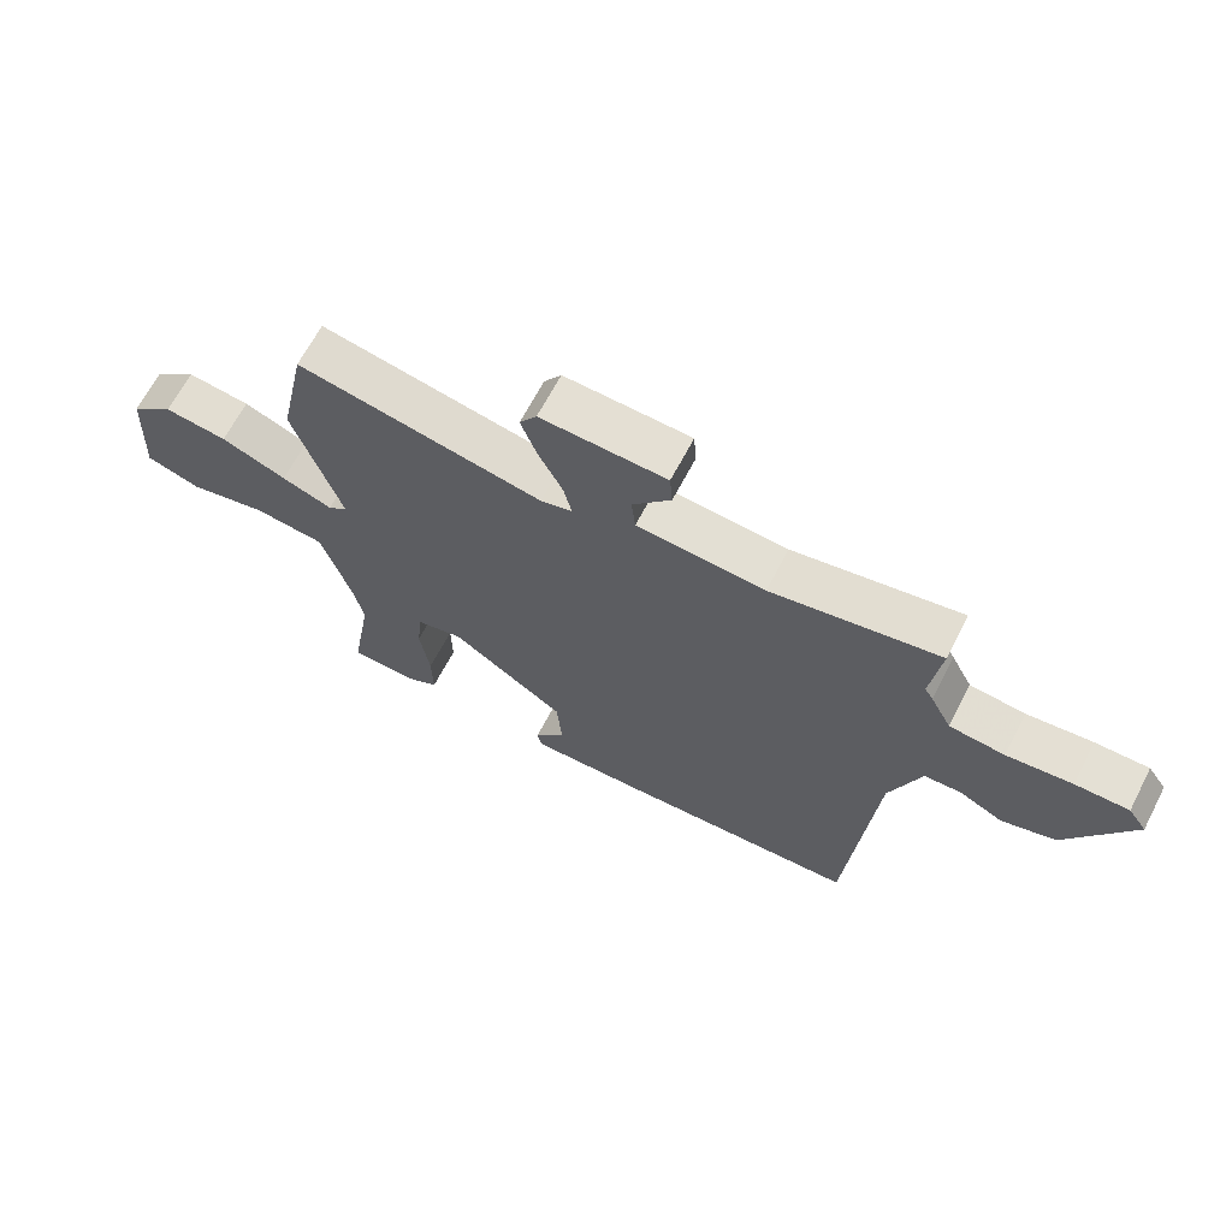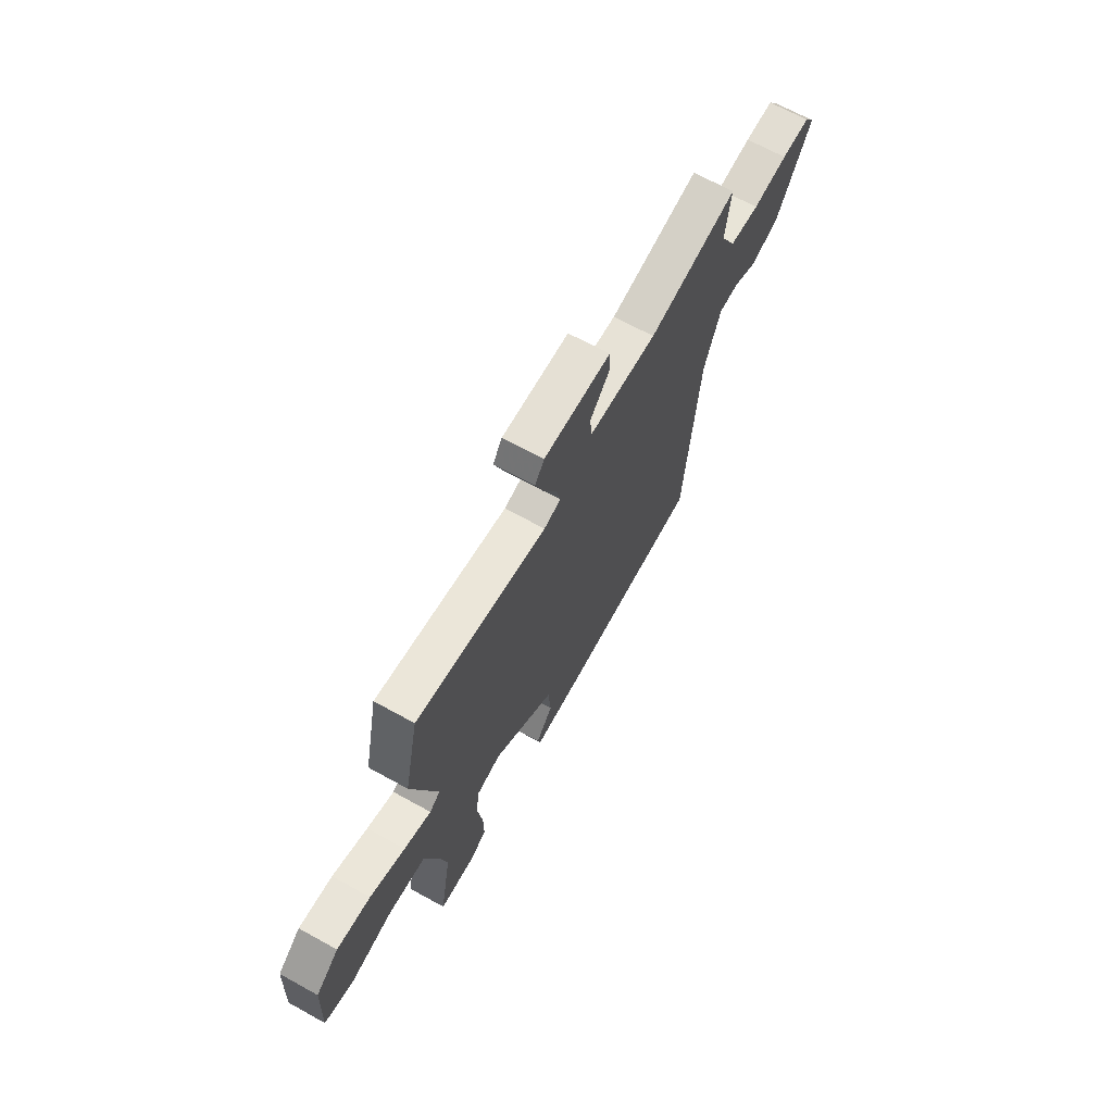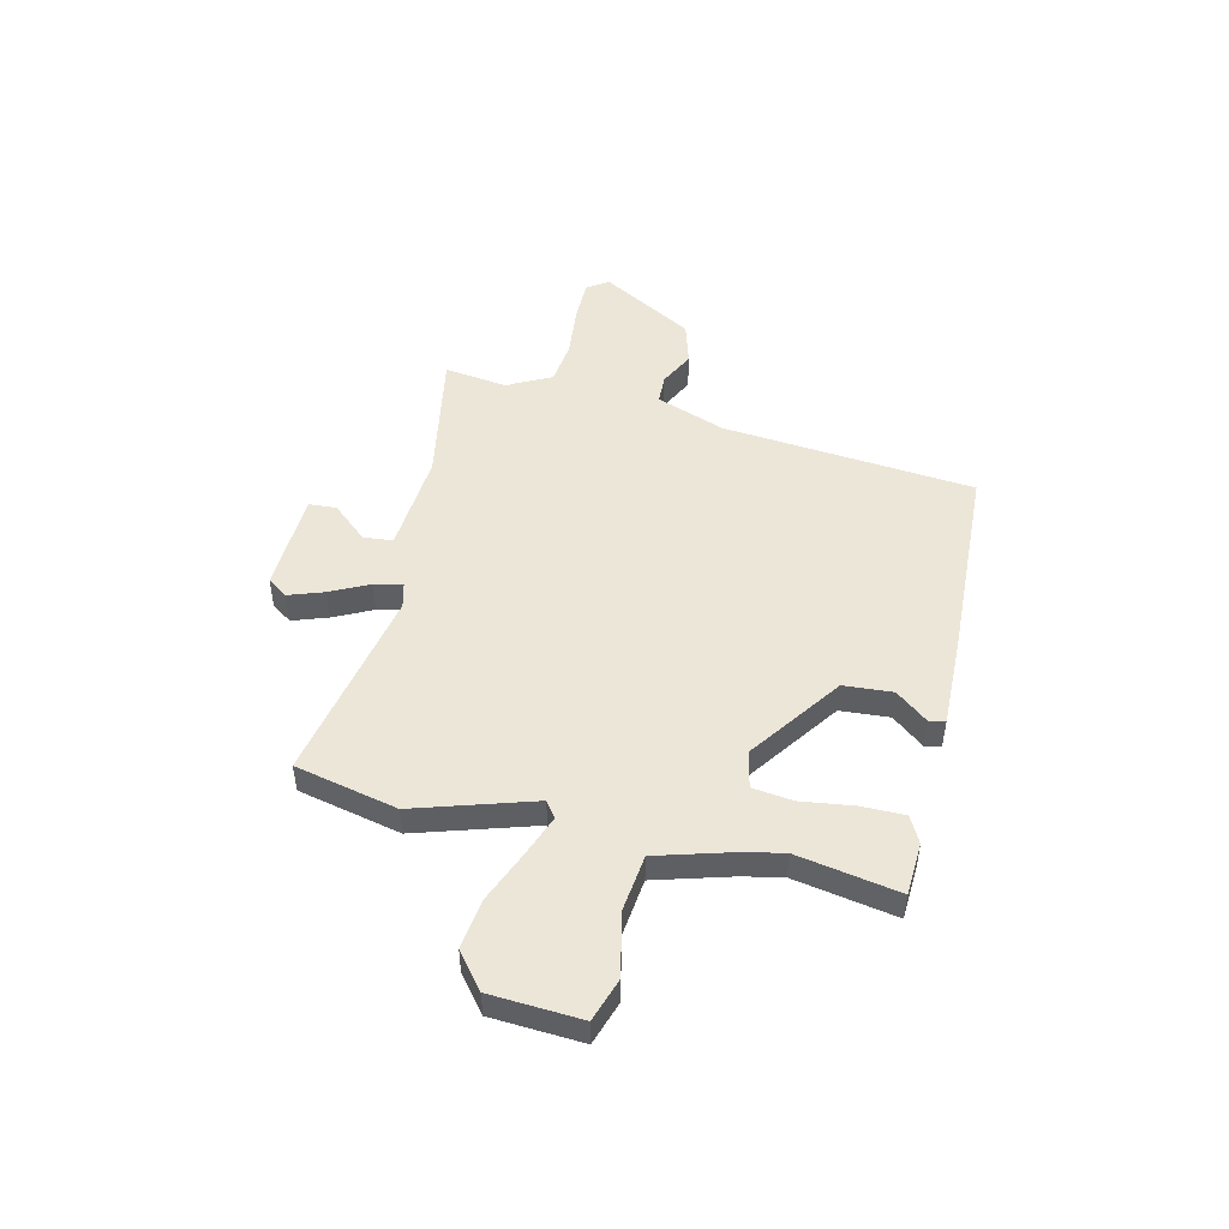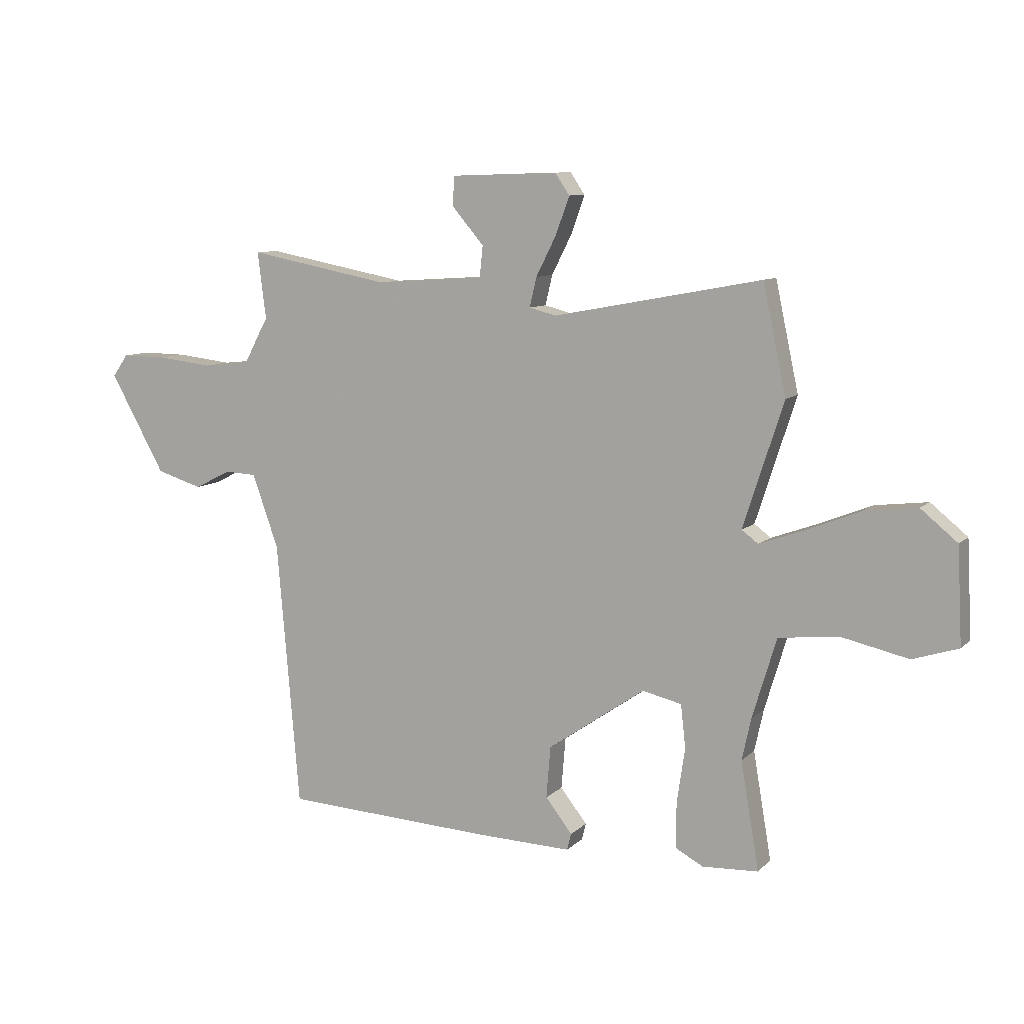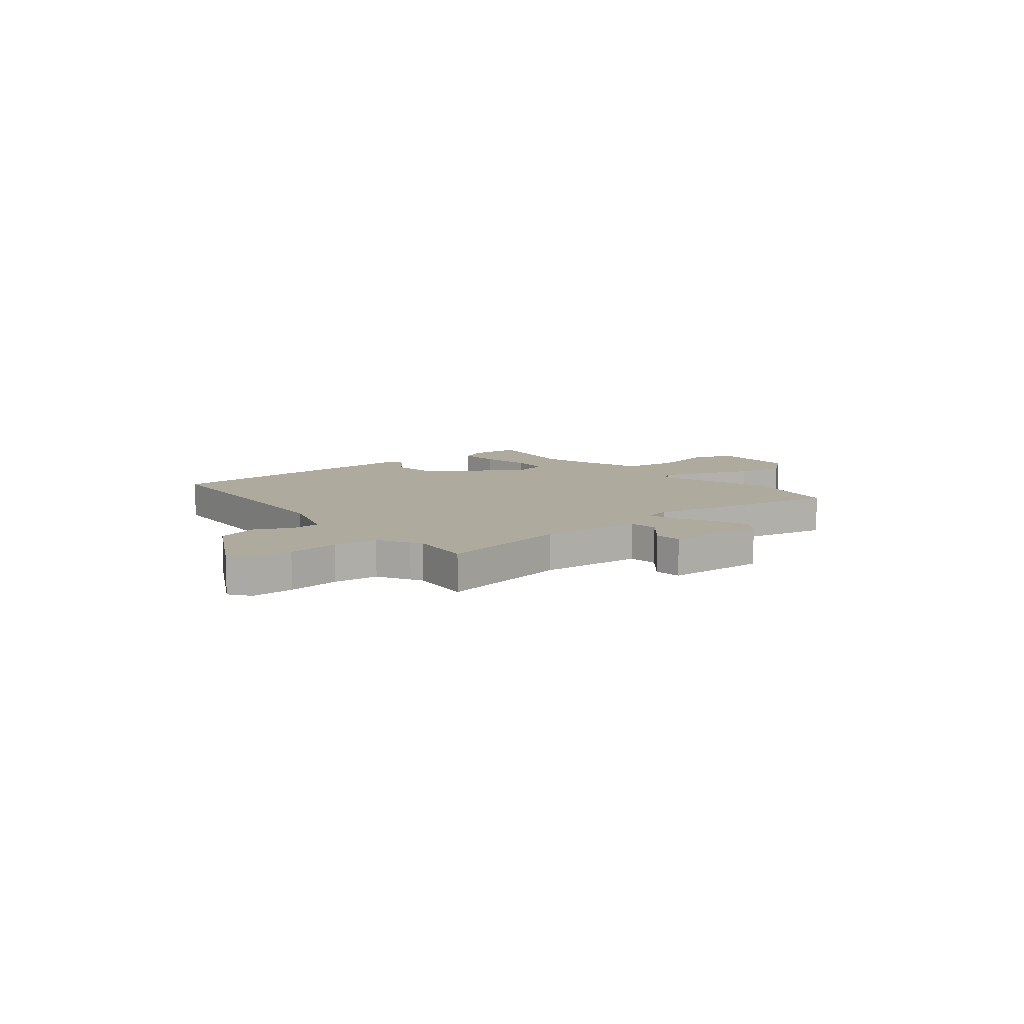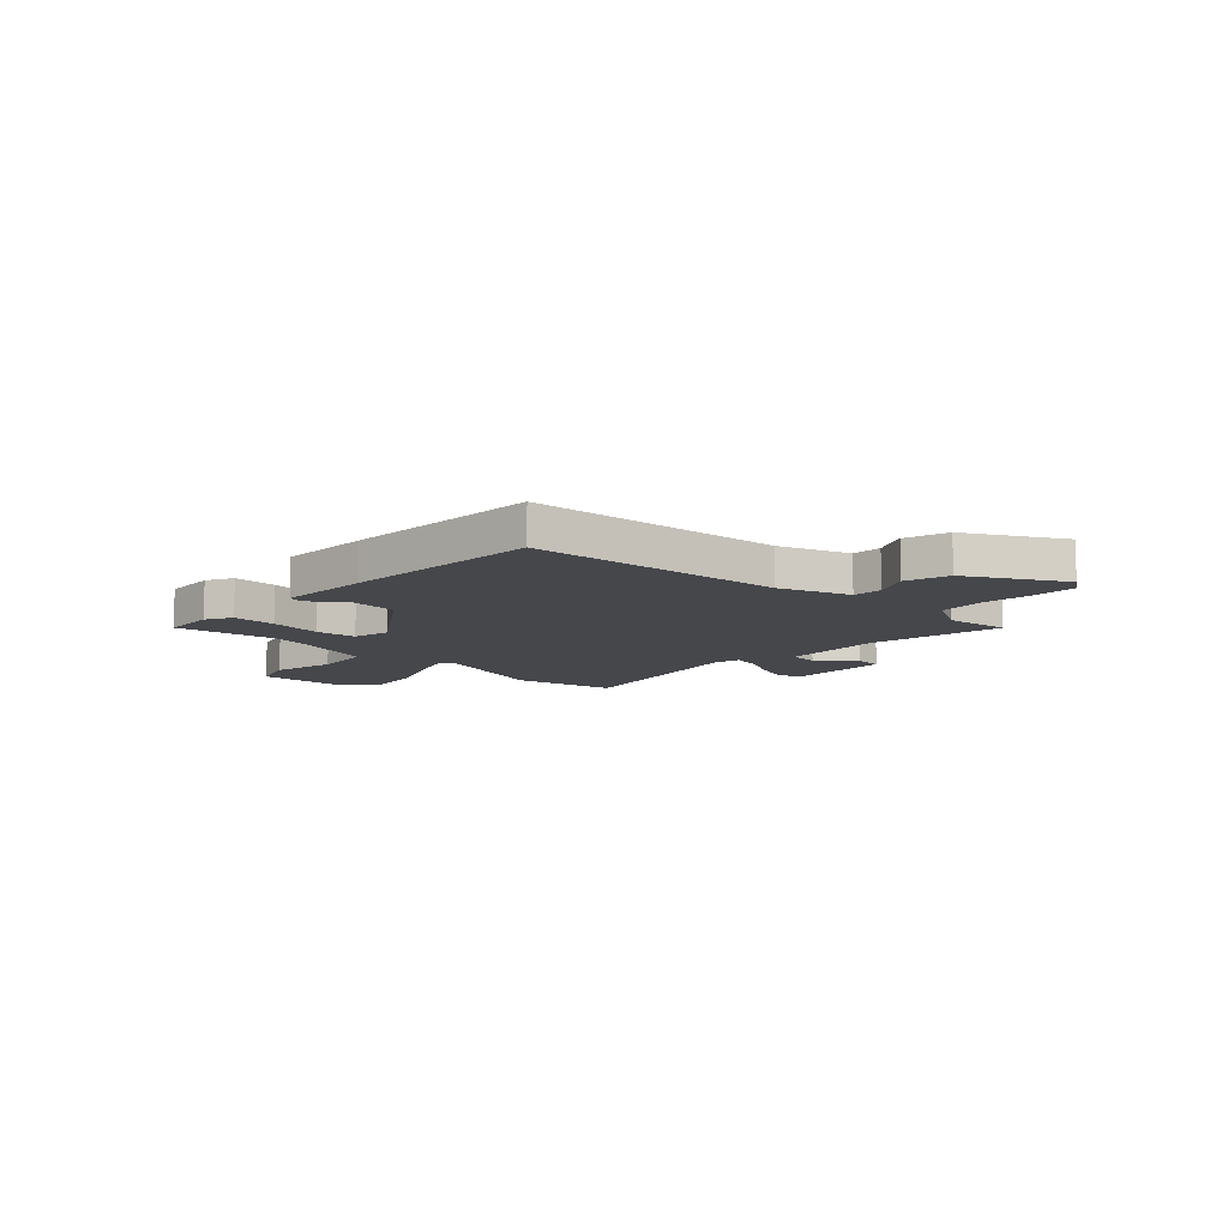
<metadata>
{"format":"obj","ext":"obj","renderer":"f3d","projection":"perspective","resolution":1024,"background":"white","views":[{"elev":66.2,"azim":-152.5,"up":"+Z"},{"elev":67.5,"azim":119.0,"up":"+Z"},{"elev":48.9,"azim":103.9,"up":"+Y"},{"elev":9.0,"azim":24.7,"up":"+Z"},{"elev":9.2,"azim":-39.5,"up":"+Y"},{"elev":-10.6,"azim":-133.2,"up":"+Y"}]}
</metadata>
<code>
v -0.434 0.07 -0.502
v -0.476 0.07 -0.006
v -0.525 0.07 0.131
v -0.583 0.07 0.134
v -0.652 0.07 0.1
v -0.737 0.07 0.126
v -0.84 0.07 0.31
v -0.811 0.07 0.351
v -0.727 0.07 0.35
v -0.624 0.07 0.338
v -0.537 0.07 0.347
v -0.504 0.07 0.41
v -0.491 0.07 0.431
v -0.507 0.07 0.557
v -0.243 0.07 0.506
v -0.042 0.07 0.519
v -0.036 0.07 0.577
v -0.096 0.07 0.647
v -0.092 0.07 0.701
v 0.106 0.07 0.707
v 0.133 0.07 0.667
v 0.108 0.07 0.598
v 0.07 0.07 0.523
v 0.057 0.07 0.468
v 0.107 0.07 0.455
v 0.494 0.07 0.527
v 0.537 0.07 0.325
v 0.462 0.07 0.093
v 0.493 0.07 0.07
v 0.573 0.07 0.099
v 0.676 0.07 0.14
v 0.775 0.07 0.152
v 0.843 0.07 0.096
v 0.852 0.07 -0.082
v 0.767 0.07 -0.109
v 0.643 0.07 -0.081
v 0.531 0.07 -0.093
v 0.486 0.07 -0.242
v 0.469 0.07 -0.32
v 0.503 0.07 -0.52
v 0.399 0.07 -0.525
v 0.347 0.07 -0.497
v 0.348 0.07 -0.412
v 0.363 0.07 -0.31
v 0.354 0.07 -0.23
v 0.281 0.07 -0.213
v 0.1 0.07 -0.338
v 0.092 0.07 -0.434
v 0.142 0.07 -0.498
v 0.134 0.07 -0.529
v -0.046 0.07 -0.523
v -0.434 0 -0.502
v -0.476 0 -0.006
v -0.525 0 0.131
v -0.583 0 0.134
v -0.652 0 0.1
v -0.737 0 0.126
v -0.84 0 0.31
v -0.811 0 0.351
v -0.727 0 0.35
v -0.624 0 0.338
v -0.537 0 0.347
v -0.504 0 0.41
v -0.491 0 0.431
v -0.507 0 0.557
v -0.243 0 0.506
v -0.042 0 0.519
v -0.036 0 0.577
v -0.096 0 0.647
v -0.092 0 0.701
v 0.106 0 0.707
v 0.133 0 0.667
v 0.108 0 0.598
v 0.07 0 0.523
v 0.057 0 0.468
v 0.107 0 0.455
v 0.494 0 0.527
v 0.537 0 0.325
v 0.462 0 0.093
v 0.493 0 0.07
v 0.573 0 0.099
v 0.676 0 0.14
v 0.775 0 0.152
v 0.843 0 0.096
v 0.852 0 -0.082
v 0.767 0 -0.109
v 0.643 0 -0.081
v 0.531 0 -0.093
v 0.486 0 -0.242
v 0.469 0 -0.32
v 0.503 0 -0.52
v 0.399 0 -0.525
v 0.347 0 -0.497
v 0.348 0 -0.412
v 0.363 0 -0.31
v 0.354 0 -0.23
v 0.281 0 -0.213
v 0.1 0 -0.338
v 0.092 0 -0.434
v 0.142 0 -0.498
v 0.134 0 -0.529
v -0.046 0 -0.523
f 48 49 50 51
f 47 48 51 1
f 46 47 1 2
f 45 46 2 3
f 41 42 43 44
f 39 40 41 44
f 38 39 44 45
f 37 38 45 3
f 33 34 35 36
f 30 31 32 33
f 29 30 33 36
f 28 29 36 37
f 25 26 27 28
f 24 25 28 37
f 20 21 22 23
f 20 23 24
f 17 18 19 20
f 16 17 20 24
f 15 16 24 37
f 13 14 15 37
f 11 12 13 37
f 7 8 9 10
f 4 5 6 7
f 3 4 7 10
f 3 10 11 37
f 102 101 100 99
f 52 102 99 98
f 53 52 98 97
f 54 53 97 96
f 95 94 93 92
f 95 92 91 90
f 96 95 90 89
f 54 96 89 88
f 87 86 85 84
f 84 83 82 81
f 87 84 81 80
f 88 87 80 79
f 79 78 77 76
f 88 79 76 75
f 74 73 72 71
f 75 74 71
f 71 70 69 68
f 75 71 68 67
f 88 75 67 66
f 88 66 65 64
f 88 64 63 62
f 61 60 59 58
f 58 57 56 55
f 61 58 55 54
f 88 62 61 54
f 1 52 53 2
f 2 53 54 3
f 3 54 55 4
f 4 55 56 5
f 5 56 57 6
f 6 57 58 7
f 7 58 59 8
f 8 59 60 9
f 9 60 61 10
f 10 61 62 11
f 11 62 63 12
f 12 63 64 13
f 13 64 65 14
f 14 65 66 15
f 15 66 67 16
f 16 67 68 17
f 17 68 69 18
f 18 69 70 19
f 19 70 71 20
f 20 71 72 21
f 21 72 73 22
f 22 73 74 23
f 23 74 75 24
f 24 75 76 25
f 25 76 77 26
f 26 77 78 27
f 27 78 79 28
f 28 79 80 29
f 29 80 81 30
f 30 81 82 31
f 31 82 83 32
f 32 83 84 33
f 33 84 85 34
f 34 85 86 35
f 35 86 87 36
f 36 87 88 37
f 37 88 89 38
f 38 89 90 39
f 39 90 91 40
f 40 91 92 41
f 41 92 93 42
f 42 93 94 43
f 43 94 95 44
f 44 95 96 45
f 45 96 97 46
f 46 97 98 47
f 47 98 99 48
f 48 99 100 49
f 49 100 101 50
f 50 101 102 51
f 51 102 52 1

</code>
